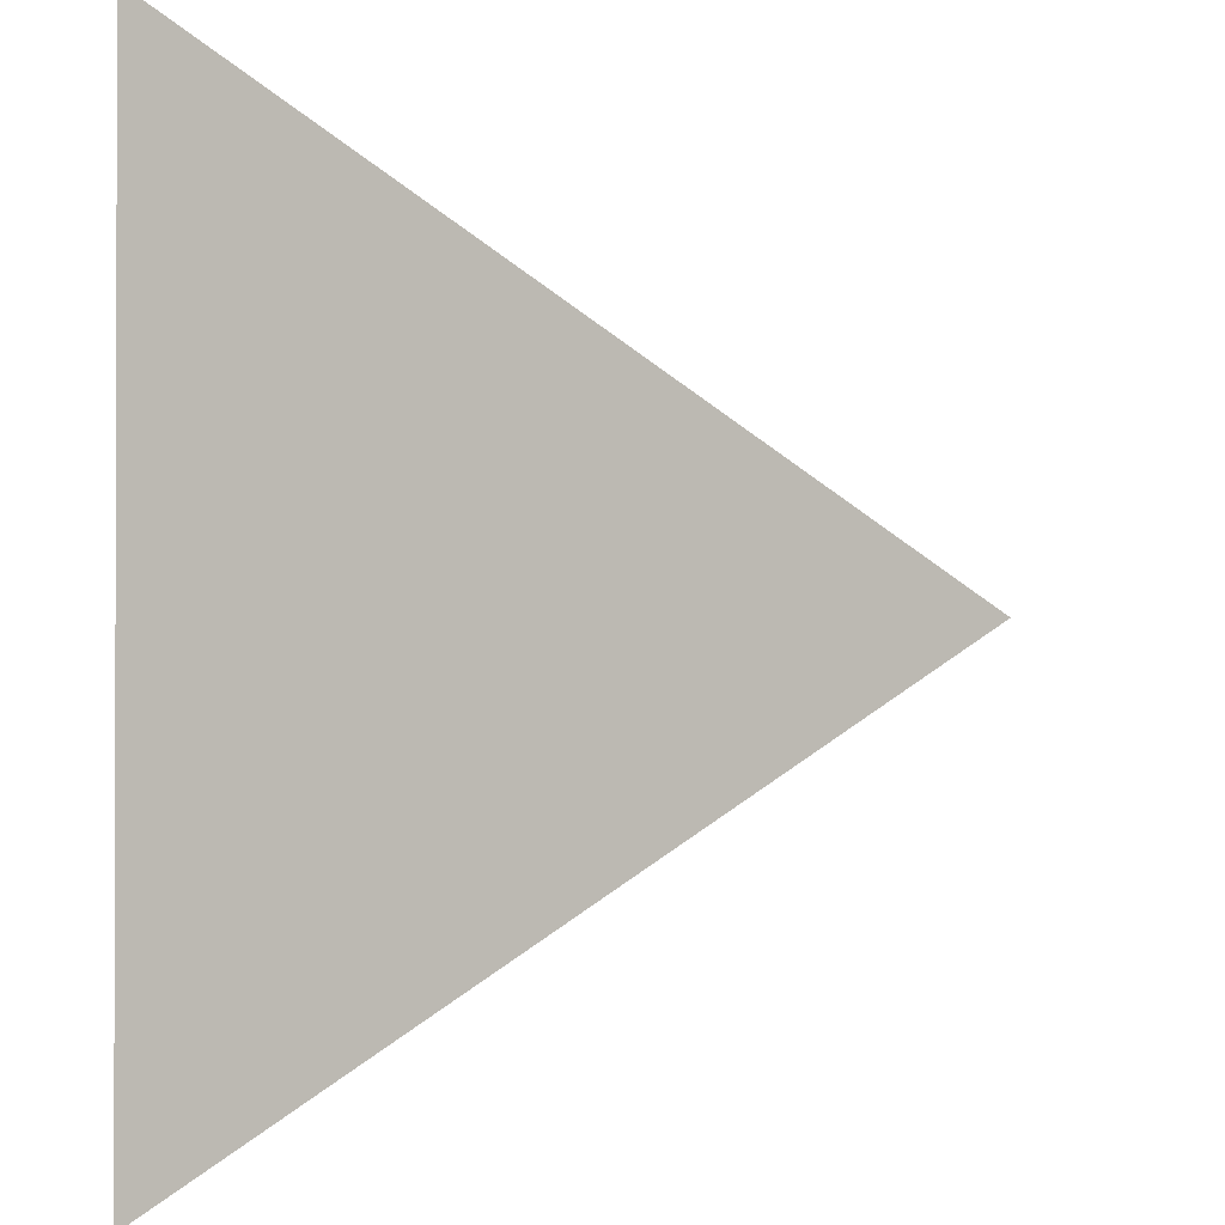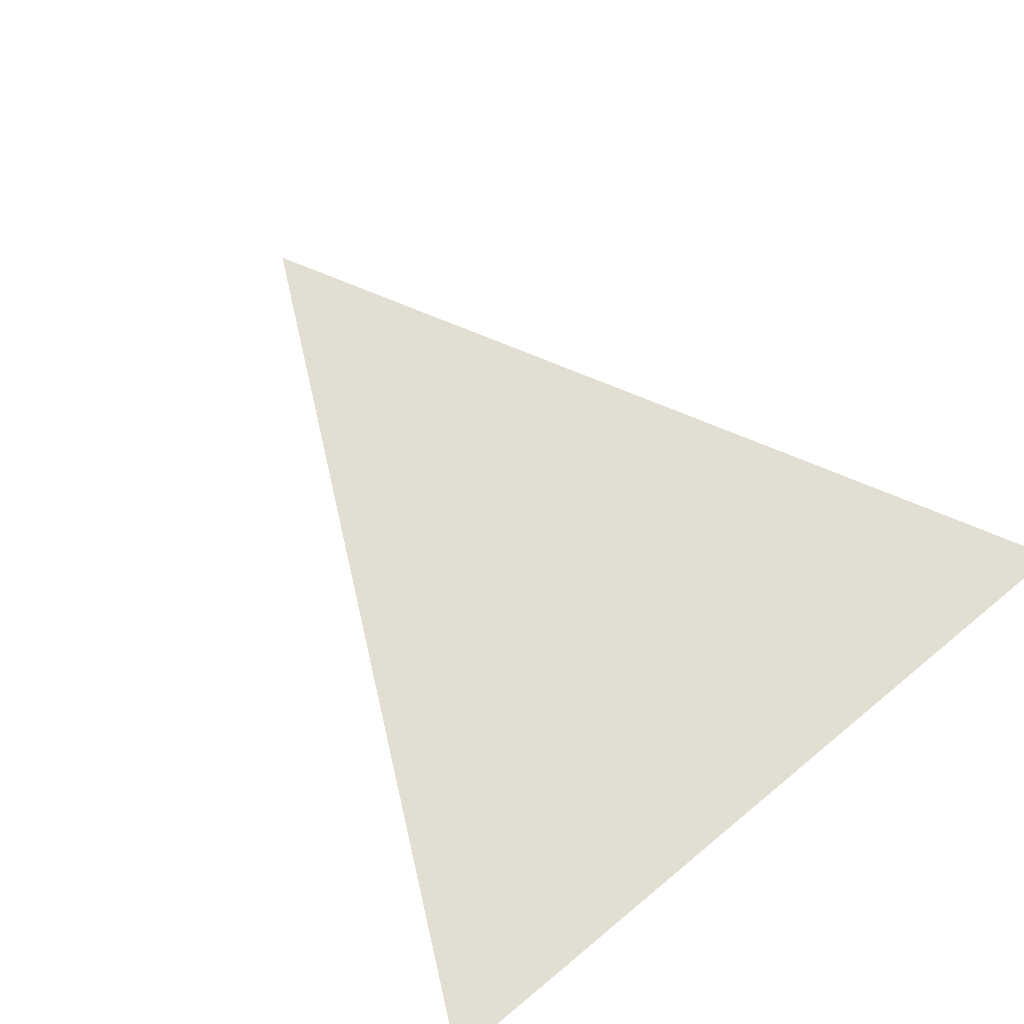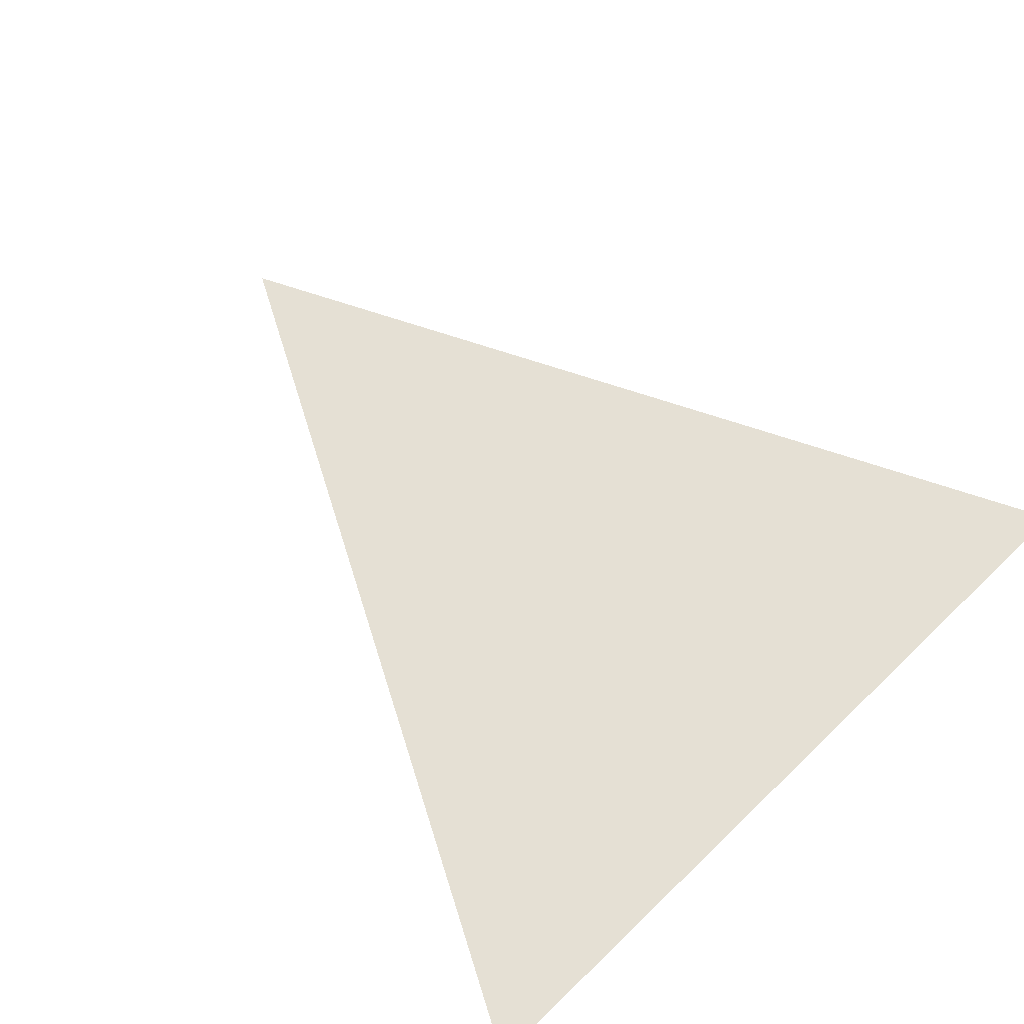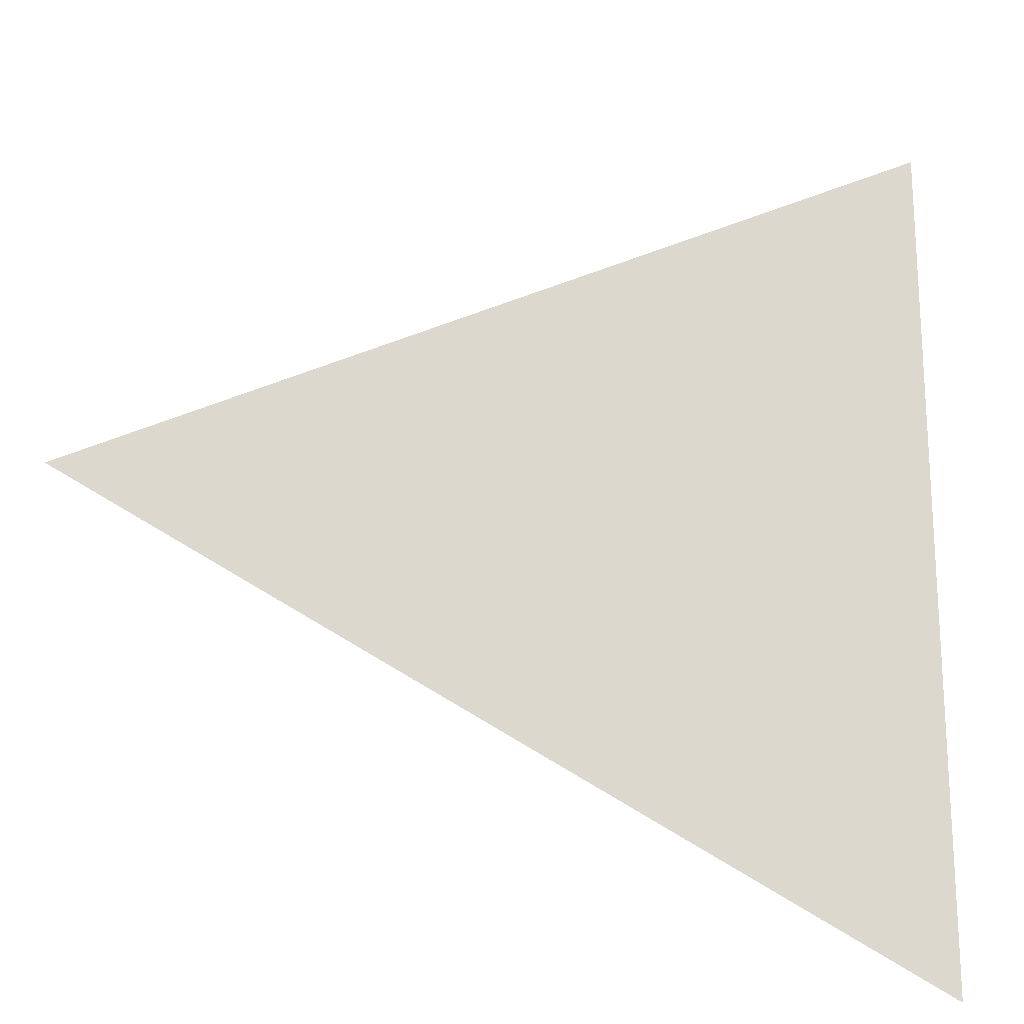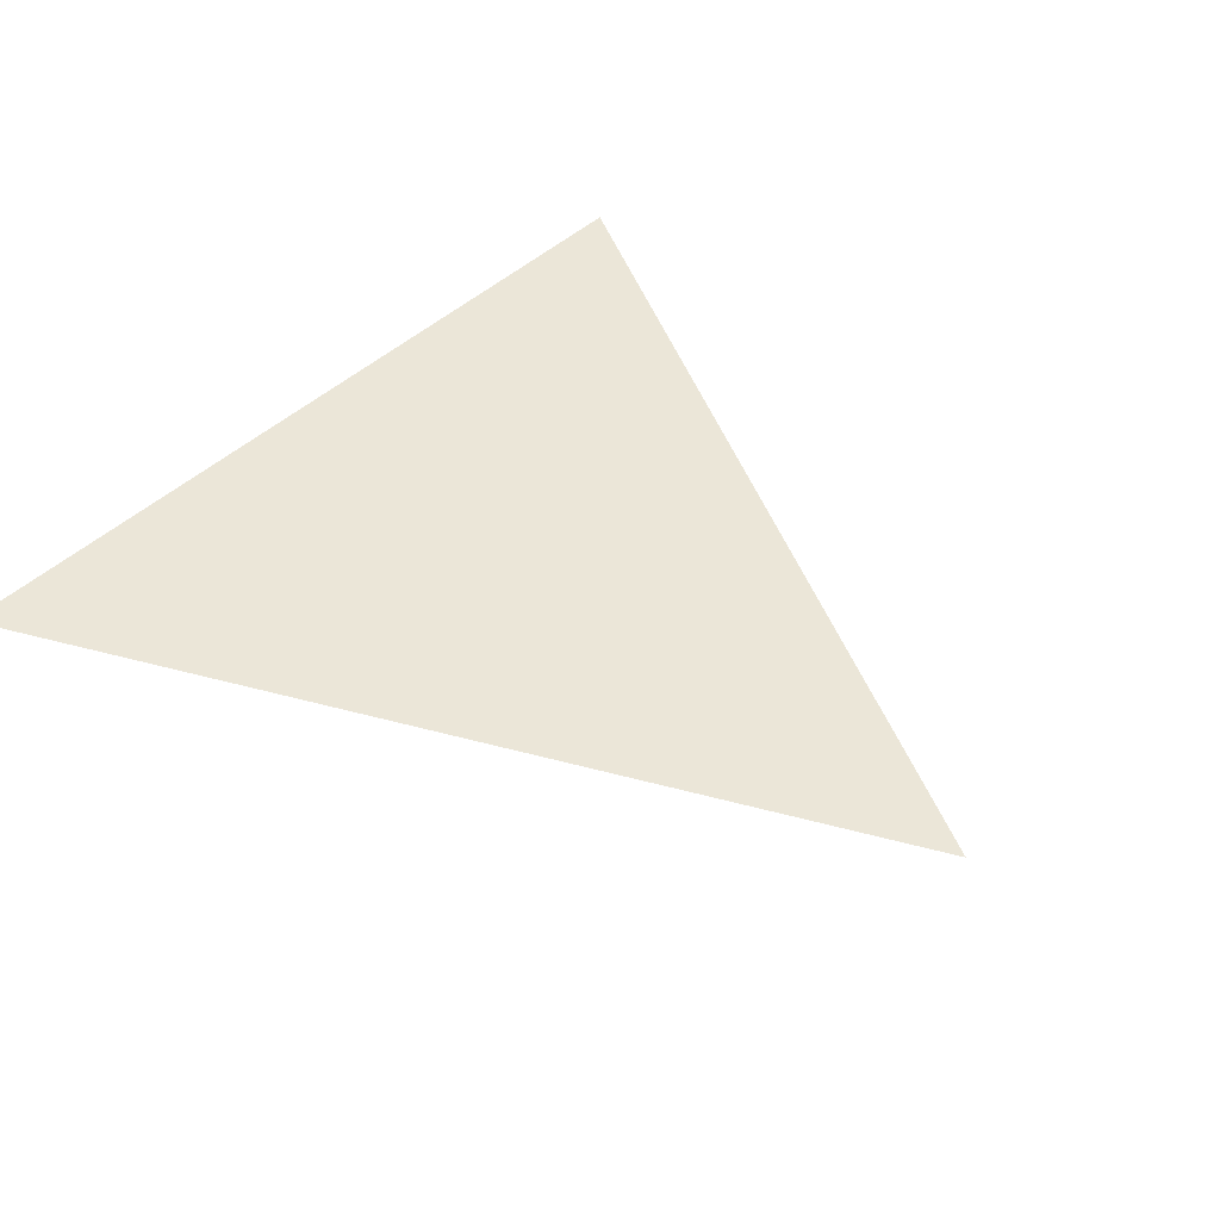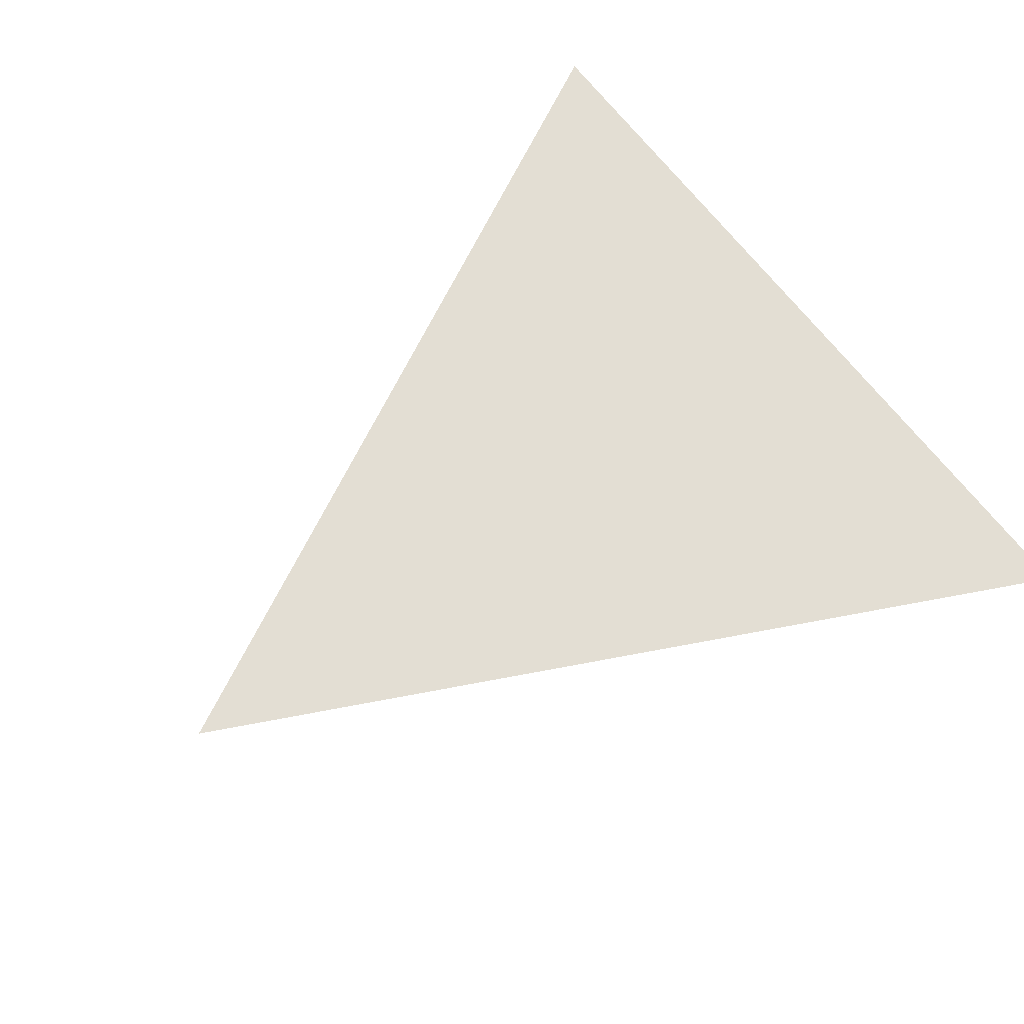
<metadata>
{"format":"obj","ext":"obj","renderer":"f3d","projection":"perspective","resolution":1024,"background":"white","views":[{"elev":-1.0,"azim":-37.2,"up":"+Y"},{"elev":67.4,"azim":-129.8,"up":"+Z"},{"elev":65.5,"azim":-134.2,"up":"+Z"},{"elev":-20.5,"azim":163.2,"up":"+Y"},{"elev":46.5,"azim":43.8,"up":"+Z"},{"elev":67.3,"azim":142.5,"up":"+Z"}]}
</metadata>
<code>
o Object_Plane
v 0.688 0 0
v -0.4178 0.5553 -0
v -0.4178 -0.5553 -0
f 1 2 3

</code>
